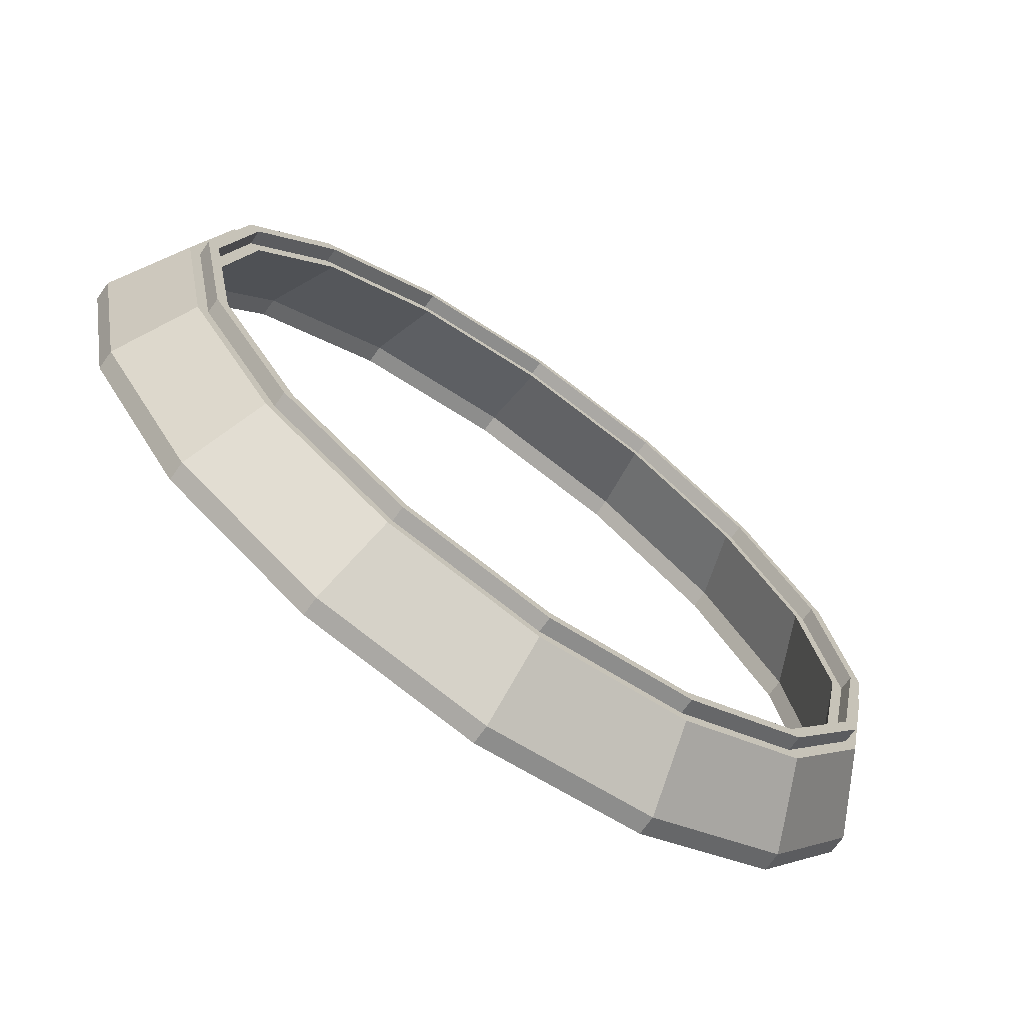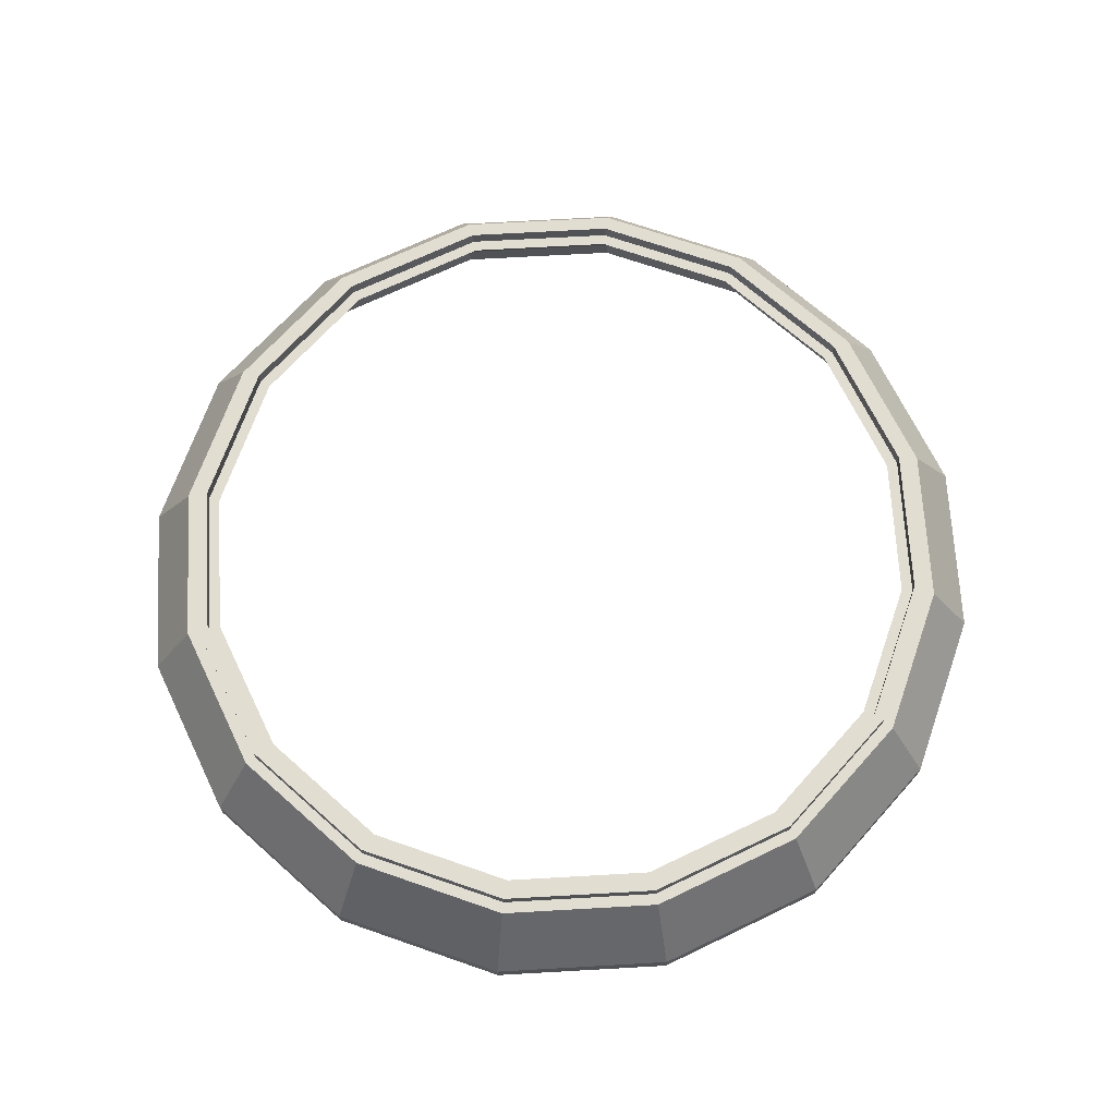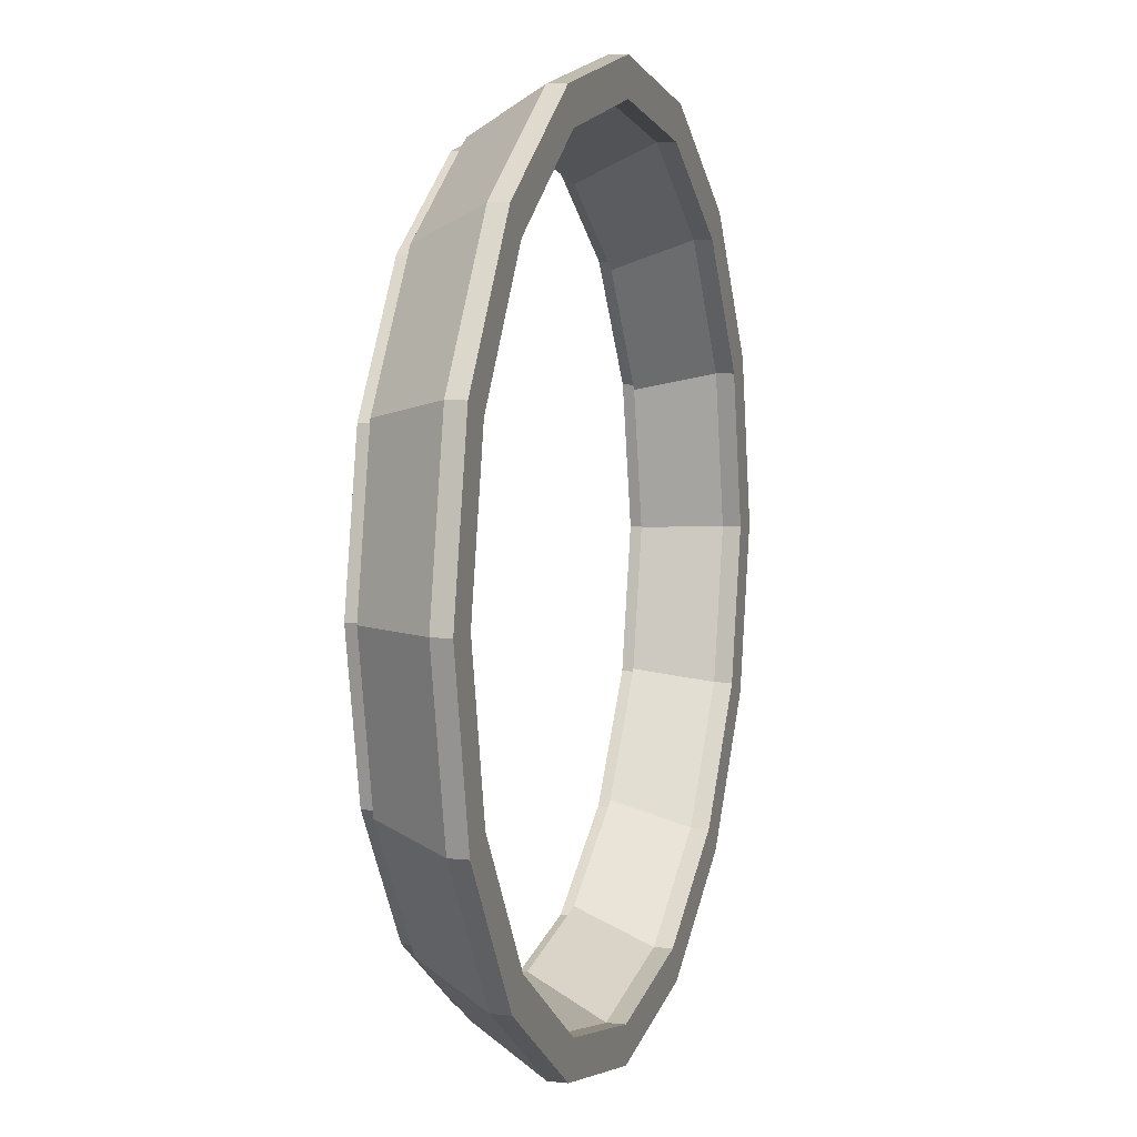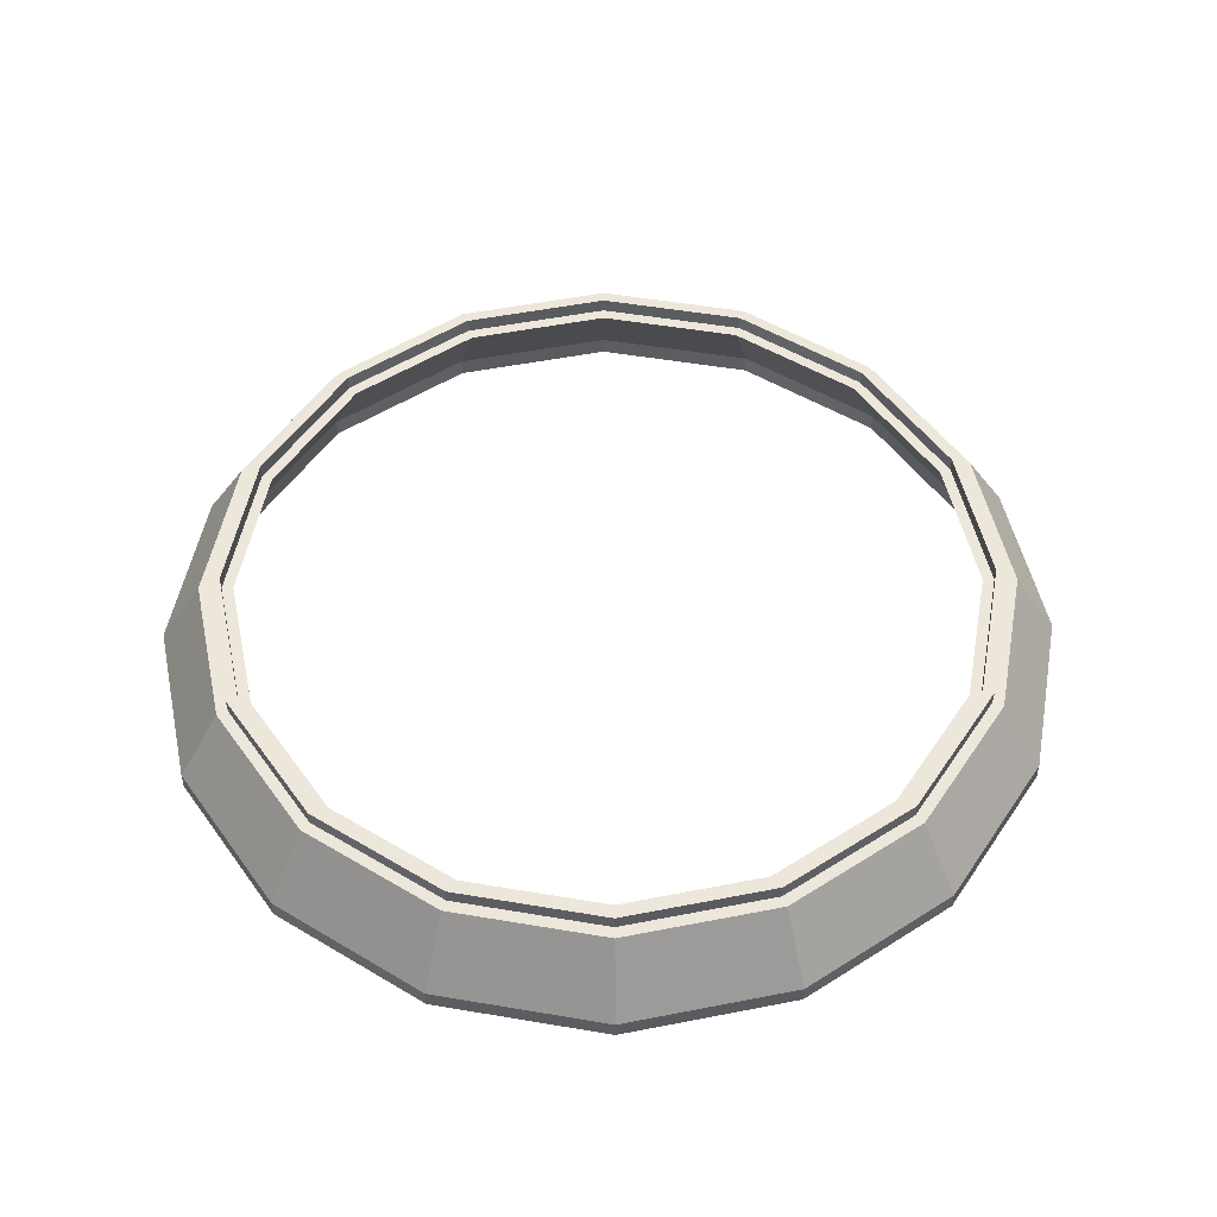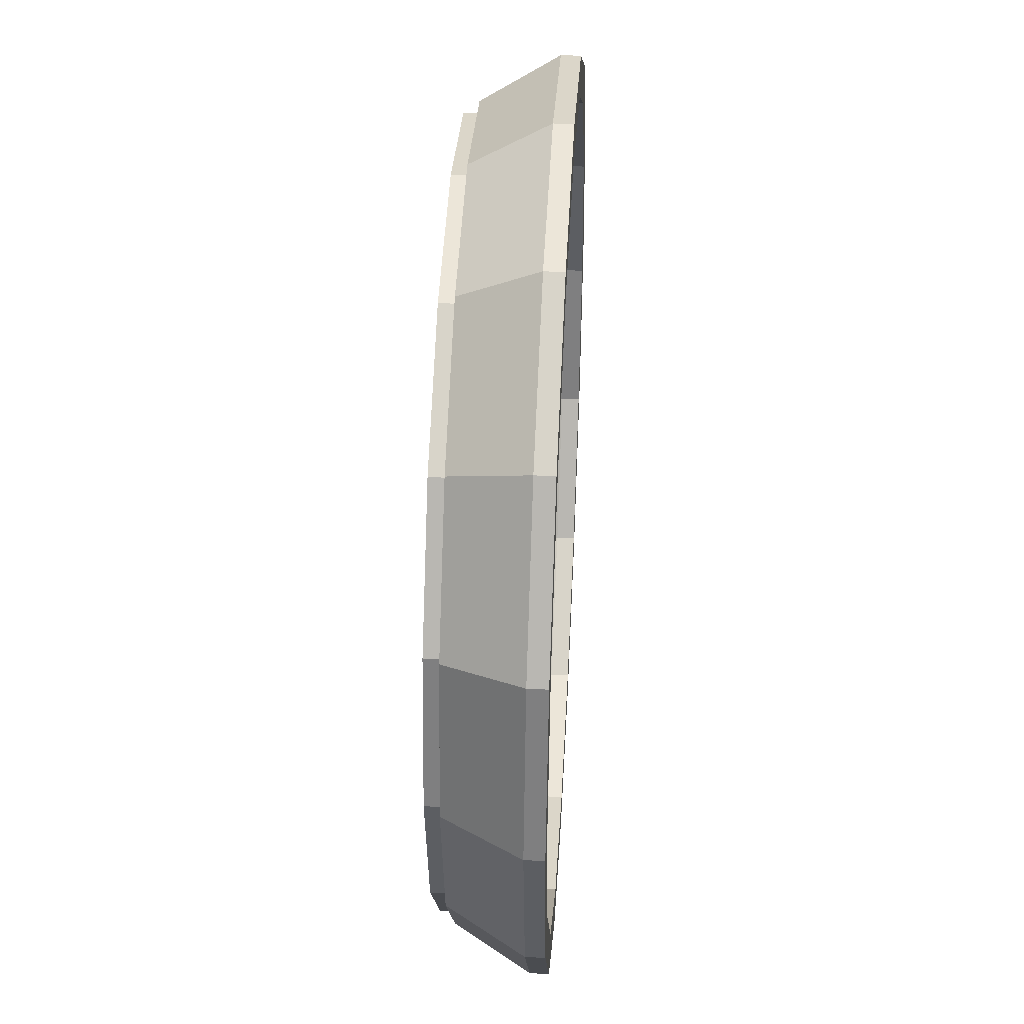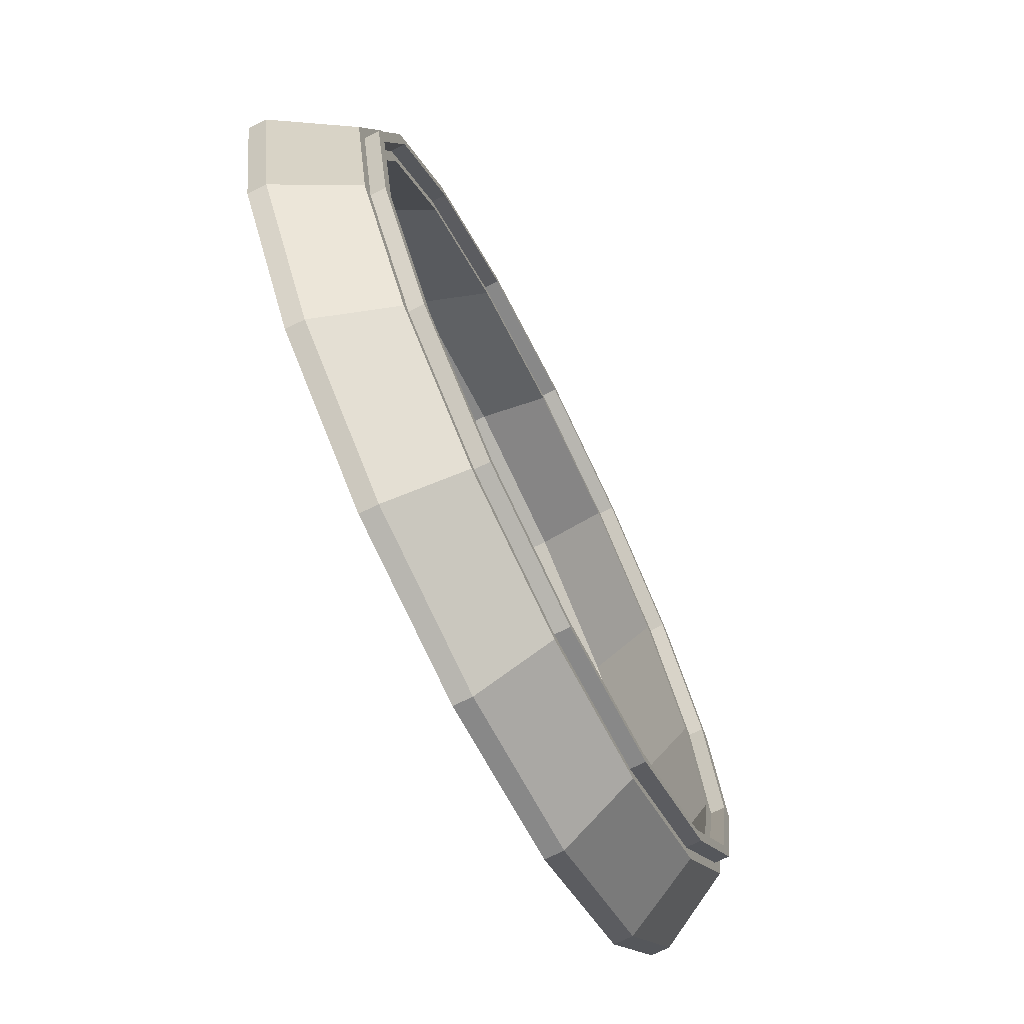
<metadata>
{"format":"obj","ext":"obj","renderer":"f3d","projection":"perspective","resolution":1024,"background":"white","views":[{"elev":-70.7,"azim":144.5,"up":"+Z"},{"elev":68.7,"azim":8.0,"up":"+Y"},{"elev":6.6,"azim":-72.4,"up":"+Z"},{"elev":51.5,"azim":44.2,"up":"+Y"},{"elev":41.1,"azim":-86.7,"up":"+Z"},{"elev":-72.4,"azim":116.3,"up":"+Z"}]}
</metadata>
<code>
o Launcher
v 2.101 -0.125 -5.072
v 2.101 0.125 -5.072
v 3.882 -0.125 -3.882
v 3.882 0.125 -3.882
v 5.072 -0.125 -2.101
v 5.072 0.125 -2.101
v 5.49 -0.125 0
v 5.49 0.125 0
v 5.072 -0.125 2.101
v 5.072 0.125 2.101
v 3.882 -0.125 3.882
v 3.882 0.125 3.882
v 2.101 -0.125 5.072
v 2.101 0.125 5.072
v 0 -0.125 5.49
v 0 0.125 5.49
v -5.49 -0.125 0
v -5.49 0.125 0
v -5.072 -0.125 -2.101
v -5.072 0.125 -2.101
v 0 -0.125 -6
v 2.296 -0.125 -5.543
v 2.296 0.125 -5.543
v 0 0.125 -6
v 4.243 -0.125 -4.243
v 4.243 0.125 -4.243
v 5.543 -0.125 -2.296
v 5.543 0.125 -2.296
v 6 -0.125 0
v 6 0.125 0
v 5.543 -0.125 2.296
v 5.543 0.125 2.296
v 4.243 -0.125 4.243
v 4.243 0.125 4.243
v 2.296 -0.125 5.543
v 2.296 0.125 5.543
v 0 -0.125 6
v 0 0.125 6
v -2.296 -0.125 5.543
v -2.296 0.125 5.543
v -4.243 -0.125 4.243
v -4.243 0.125 4.243
v -5.543 -0.125 2.296
v -5.543 0.125 2.296
v -6 -0.125 0
v -6 0.125 0
v -5.543 -0.125 -2.296
v -5.543 0.125 -2.296
v -4.243 -0.125 -4.243
v -4.243 0.125 -4.243
v -2.296 -0.125 -5.543
v -2.296 0.125 -5.543
v -7e-06 -0.125 -5.49
v -7e-06 0.125 -5.49
v -2.101 -0.125 -5.072
v -2.101 0.125 -5.072
v -3.882 -0.125 -3.882
v -3.882 0.125 -3.882
v -5.072 -0.125 2.101
v -5.072 0.125 2.101
v -3.882 -0.125 3.882
v -3.882 0.125 3.882
v -2.101 -0.125 5.072
v -2.101 0.125 5.072
v 2.066 1.125 -4.989
v -0 1.125 -5.4
v 3.818 1.125 -3.818
v 4.989 1.125 -2.066
v 5.4 1.125 0
v 4.989 1.125 2.066
v 3.818 1.125 3.818
v 2.066 1.125 4.989
v -0 1.125 5.4
v -2.066 1.125 4.989
v -3.818 1.125 3.818
v -4.989 1.125 2.066
v -5.4 1.125 0
v -4.989 1.125 -2.066
v -3.818 1.125 -3.818
v -2.066 1.125 -4.989
v 3.494 1.125 -3.494
v 1.891 1.125 -4.565
v 4.565 1.125 -1.891
v 4.941 1.125 0
v 4.565 1.125 1.891
v 3.494 1.125 3.494
v 1.891 1.125 4.565
v -0 1.125 4.941
v -4.565 1.125 -1.891
v -4.941 1.125 0
v -1.891 1.125 -4.565
v -6e-06 1.125 -4.941
v -3.494 1.125 -3.494
v -3.494 1.125 3.494
v -4.565 1.125 1.891
v -1.891 1.125 4.565
v 1.949 1.125 -4.706
v 2.008 1.125 -4.848
v 3.602 1.125 -3.602
v 3.71 1.125 -3.71
v 4.706 1.125 -1.949
v 4.848 1.125 -2.008
v 5.094 1.125 0
v 5.247 1.125 0
v 4.706 1.125 1.949
v 4.848 1.125 2.008
v 3.602 1.125 3.602
v 3.71 1.125 3.71
v 1.949 1.125 4.706
v 2.008 1.125 4.848
v -0 1.125 5.094
v -0 1.125 5.247
v -5.094 1.125 0
v -5.247 1.125 0
v -4.706 1.125 -1.949
v -4.848 1.125 -2.008
v -2e-06 1.125 -5.247
v -4e-06 1.125 -5.094
v -1.949 1.125 4.706
v -2.008 1.125 4.848
v -3.602 1.125 3.602
v -3.71 1.125 3.71
v -4.706 1.125 1.949
v -4.848 1.125 2.008
v -3.602 1.125 -3.602
v -3.71 1.125 -3.71
v -1.949 1.125 -4.706
v -2.008 1.125 -4.848
v 1.949 1.325 -4.706
v 2.008 1.325 -4.848
v 3.602 1.325 -3.602
v 3.71 1.325 -3.71
v 4.706 1.325 -1.949
v 4.848 1.325 -2.008
v 5.094 1.325 0
v 5.247 1.325 0
v 4.706 1.325 1.949
v 4.848 1.325 2.008
v 3.602 1.325 3.602
v 3.71 1.325 3.71
v 1.949 1.325 4.706
v 2.008 1.325 4.848
v -0 1.325 5.094
v -0 1.325 5.247
v -5.094 1.325 0
v -5.247 1.325 0
v -4.706 1.325 -1.949
v -4.848 1.325 -2.008
v -2e-06 1.325 -5.247
v -4e-06 1.325 -5.094
v -1.949 1.325 4.706
v -2.008 1.325 4.848
v -3.602 1.325 3.602
v -3.71 1.325 3.71
v -4.706 1.325 1.949
v -4.848 1.325 2.008
v -3.602 1.325 -3.602
v -3.71 1.325 -3.71
v -1.949 1.325 -4.706
v -2.008 1.325 -4.848
f 21 24 23 22
f 22 23 26 25
f 25 26 28 27
f 27 28 30 29
f 29 30 32 31
f 31 32 34 33
f 33 34 36 35
f 35 36 38 37
f 37 38 40 39
f 39 40 42 41
f 41 42 44 43
f 43 44 46 45
f 45 46 48 47
f 47 48 50 49
f 1 3 4 2
f 49 50 52 51
f 51 52 24 21
f 53 1 2 54
f 1 53 21 22
f 64 62 94 96
f 3 1 22 25
f 26 23 65 67
f 5 3 25 27
f 52 50 79 80
f 7 5 27 29
f 60 18 90 95
f 9 7 29 31
f 34 32 70 71
f 11 9 31 33
f 10 12 86 85
f 13 11 33 35
f 62 60 95 94
f 15 13 35 37
f 42 40 74 75
f 63 15 37 39
f 16 64 96 88
f 61 63 39 41
f 8 10 85 84
f 59 61 41 43
f 58 56 91 93
f 17 59 43 45
f 23 24 66 65
f 19 17 45 47
f 50 48 78 79
f 57 19 47 49
f 32 30 69 70
f 55 57 49 51
f 54 2 82 92
f 53 55 51 21
f 6 8 84 83
f 3 5 6 4
f 5 7 8 6
f 7 9 10 8
f 9 11 12 10
f 11 13 14 12
f 13 15 16 14
f 55 56 58 57
f 53 54 56 55
f 57 58 20 19
f 19 20 18 17
f 17 18 60 59
f 59 60 62 61
f 61 62 64 63
f 117 98 65 66
f 98 100 67 65
f 100 102 68 67
f 102 104 69 68
f 104 106 70 69
f 106 108 71 70
f 108 110 72 71
f 110 112 73 72
f 112 120 74 73
f 120 122 75 74
f 122 124 76 75
f 124 114 77 76
f 114 116 78 77
f 116 126 79 78
f 126 128 80 79
f 128 117 66 80
f 44 42 75 76
f 12 14 87 86
f 20 58 93 89
f 36 34 71 72
f 24 52 80 66
f 14 16 88 87
f 28 26 67 68
f 46 44 76 77
f 2 4 81 82
f 18 20 89 90
f 38 36 72 73
f 4 6 83 81
f 30 28 68 69
f 48 46 77 78
f 56 54 92 91
f 40 38 73 74
f 91 92 118 127
f 125 127 159 157
f 93 91 127 125
f 120 112 144 152
f 89 93 125 115
f 97 99 131 129
f 90 89 115 113
f 117 128 160 149
f 95 90 113 123
f 111 119 151 143
f 94 95 123 121
f 102 100 132 134
f 96 94 121 119
f 127 118 150 159
f 88 96 119 111
f 122 120 152 154
f 87 88 111 109
f 99 101 133 131
f 86 87 109 107
f 119 121 153 151
f 85 86 107 105
f 104 102 134 136
f 84 85 105 103
f 124 122 154 156
f 83 84 103 101
f 101 103 135 133
f 81 83 101 99
f 121 123 155 153
f 82 81 99 97
f 106 104 136 138
f 92 82 97 118
f 114 124 156 146
f 159 150 149 160
f 157 159 160 158
f 147 157 158 148
f 145 147 148 146
f 155 145 146 156
f 153 155 156 154
f 151 153 154 152
f 143 151 152 144
f 141 143 144 142
f 139 141 142 140
f 137 139 140 138
f 135 137 138 136
f 133 135 136 134
f 131 133 134 132
f 129 131 132 130
f 150 129 130 149
f 100 98 130 132
f 109 111 143 141
f 128 126 158 160
f 118 97 129 150
f 112 110 142 144
f 115 125 157 147
f 98 117 149 130
f 107 109 141 139
f 126 116 148 158
f 110 108 140 142
f 113 115 147 145
f 105 107 139 137
f 116 114 146 148
f 108 106 138 140
f 123 113 145 155
f 103 105 137 135
f 16 15 63 64

</code>
